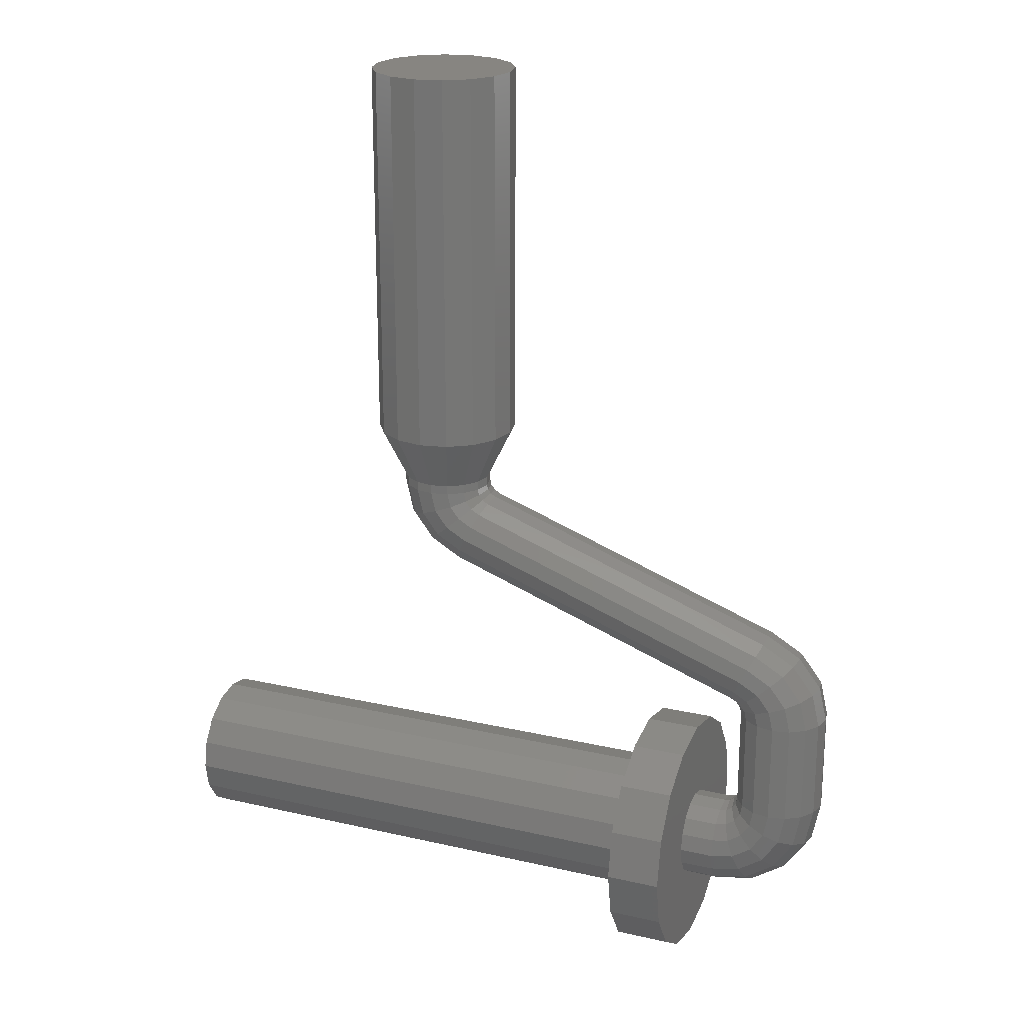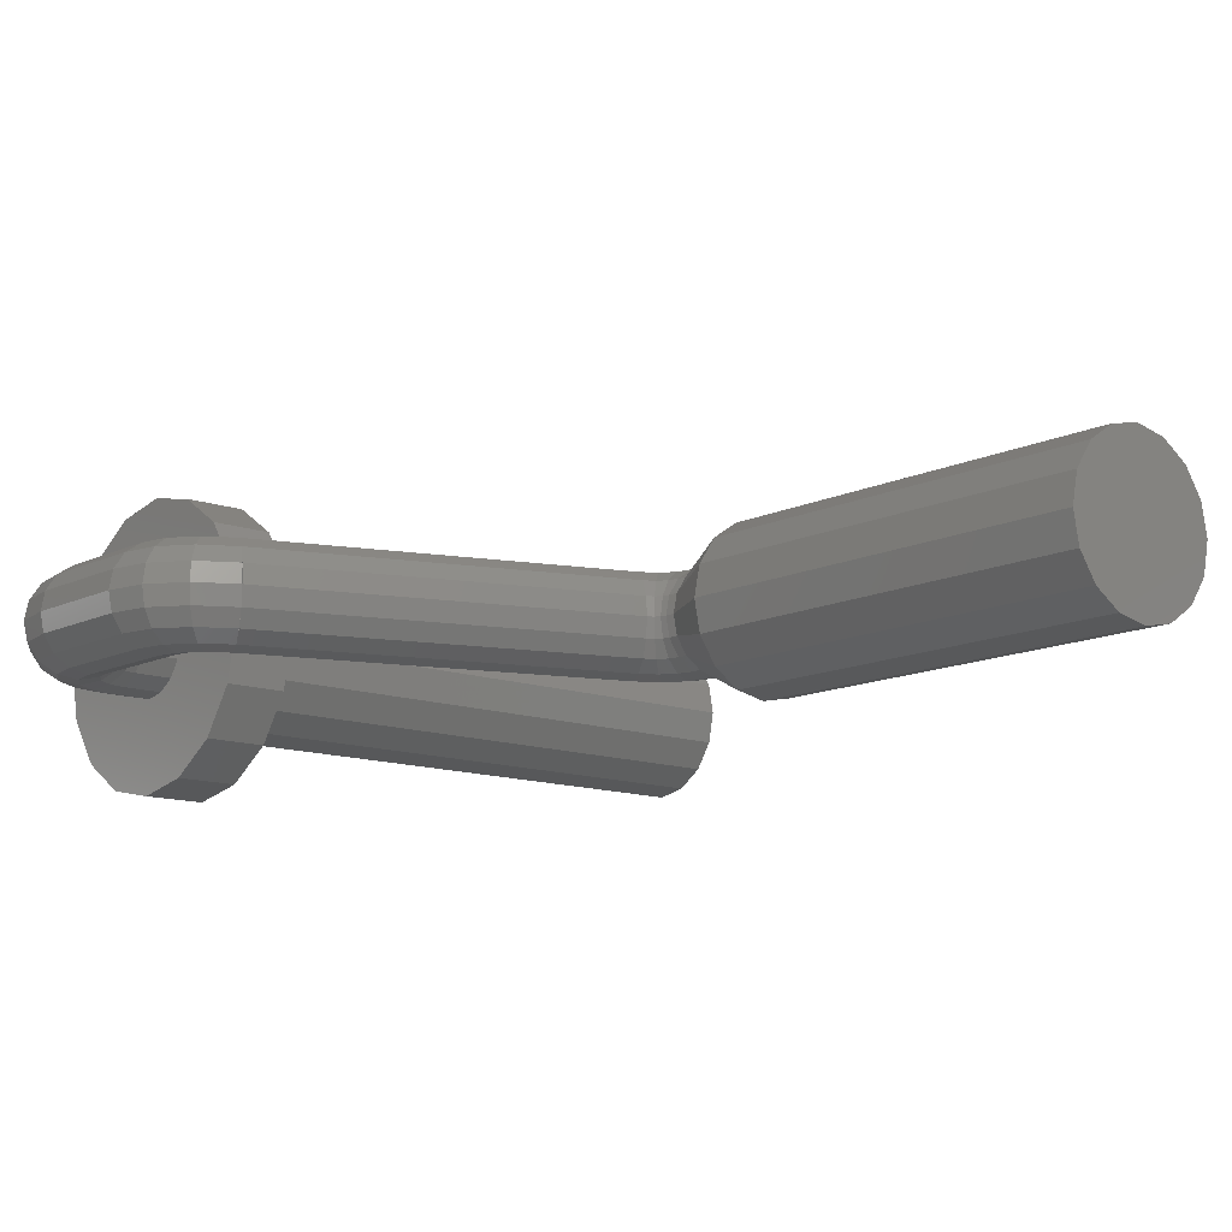
<metadata>
{"format":"stl","ext":"stl","renderer":"f3d","projection":"perspective","resolution":1024,"background":"white","views":[{"elev":21.8,"azim":22.1,"up":"+Y"},{"elev":-12.0,"azim":139.2,"up":"+Z"}]}
</metadata>
<code>
# stl→obj: 404 verts, 672 faces
v 0.16 0 0
v 0.1478 0 -0.06123
v 0 0 0
v 0.1131 0 -0.1131
v 0.06123 0 -0.1478
v 0 0 -0.16
v -0.06123 0 -0.1478
v -0.1131 0 -0.1131
v -0.1478 0 -0.06123
v -0.16 0 -0
v -0.1478 0 0.06123
v -0.1131 0 0.1131
v -0.06123 0 0.1478
v -0 0 0.16
v 0.06123 0 0.1478
v 0.1131 0 0.1131
v 0.1478 0 0.06123
v 0.64 -1.8 0
v 0.64 -1.52 0
v 0.64 -1.541 0.1072
v 0.64 -1.602 0.198
v 0.64 -1.693 0.2587
v 0.64 -1.8 0.28
v 0.64 -1.907 0.2587
v 0.64 -1.998 0.198
v 0.64 -2.059 0.1072
v 0.64 -2.08 -0
v 0.64 -2.059 -0.1072
v 0.64 -1.998 -0.198
v 0.64 -1.907 -0.2587
v 0.64 -1.8 -0.28
v 0.64 -1.693 -0.2587
v 0.64 -1.602 -0.198
v 0.64 -1.541 -0.1072
v 0.52 -1.8 0
v 0.52 -2.08 0
v 0.52 -2.059 0.1072
v 0.52 -1.998 0.198
v 0.52 -1.907 0.2587
v 0.52 -1.8 0.28
v 0.52 -1.693 0.2587
v 0.52 -1.602 0.198
v 0.52 -1.541 0.1072
v 0.52 -1.52 -0
v 0.52 -1.541 -0.1072
v 0.52 -1.602 -0.198
v 0.52 -1.693 -0.2587
v 0.52 -1.8 -0.28
v 0.52 -1.907 -0.2587
v 0.52 -1.998 -0.198
v 0.52 -2.059 -0.1072
v -0.62 -1.64 0
v -0.62 -1.652 -0.06123
v -0.62 -1.8 0
v -0.62 -1.687 -0.1131
v -0.62 -1.739 -0.1478
v -0.62 -1.8 -0.16
v -0.62 -1.861 -0.1478
v -0.62 -1.913 -0.1131
v -0.62 -1.948 -0.06123
v -0.62 -1.96 -0
v -0.62 -1.948 0.06123
v -0.62 -1.913 0.1131
v -0.62 -1.861 0.1478
v -0.62 -1.8 0.16
v -0.62 -1.739 0.1478
v -0.62 -1.687 0.1131
v -0.62 -1.652 0.06123
v 0.16 -0.84 0
v 0.1478 -0.84 -0.06123
v 0.1131 -0.84 -0.1131
v 0.06123 -0.84 -0.1478
v 0 -0.84 -0.16
v -0.06123 -0.84 -0.1478
v -0.1131 -0.84 -0.1131
v -0.1478 -0.84 -0.06123
v -0.16 -0.84 -0
v -0.1478 -0.84 0.06123
v -0.1131 -0.84 0.1131
v -0.06123 -0.84 0.1478
v -0 -0.84 0.16
v 0.06123 -0.84 0.1478
v 0.1131 -0.84 0.1131
v 0.1478 -0.84 0.06123
v 0.12 -0.92 0
v 0.1109 -0.92 -0.04592
v 0.08485 -0.92 -0.08485
v 0.04592 -0.92 -0.1109
v 0 -0.92 -0.12
v -0.04592 -0.92 -0.1109
v -0.08485 -0.92 -0.08485
v -0.1109 -0.92 -0.04592
v -0.12 -0.92 -0
v -0.1109 -0.92 0.04592
v -0.08485 -0.92 0.08485
v -0.04592 -0.92 0.1109
v -0 -0.92 0.12
v 0.04592 -0.92 0.1109
v 0.08485 -0.92 0.08485
v 0.1109 -0.92 0.04592
v 0.1 -0.96 0
v 0.09239 -0.96 -0.03827
v 0.07071 -0.96 -0.07071
v 0.03827 -0.96 -0.09239
v 0 -0.96 -0.1
v -0.03827 -0.96 -0.09239
v -0.07071 -0.96 -0.07071
v -0.09239 -0.96 -0.03827
v -0.1 -0.96 -0
v -0.09239 -0.96 0.03827
v -0.07071 -0.96 0.07071
v -0.03827 -0.96 0.09239
v -0 -0.96 0.1
v 0.03827 -0.96 0.09239
v 0.07071 -0.96 0.07071
v 0.09239 -0.96 0.03827
v 0.1 -0.98 0
v 0.09239 -0.98 0.03827
v 0.07071 -0.98 0.07071
v 0.03827 -0.98 0.09239
v -0 -0.98 0.1
v -0.03827 -0.98 0.09239
v -0.07071 -0.98 0.07071
v -0.09239 -0.98 0.03827
v -0.1 -0.98 -0
v -0.09239 -0.98 -0.03827
v -0.07071 -0.98 -0.07071
v -0.03827 -0.98 -0.09239
v 0 -0.98 -0.1
v 0.03827 -0.98 -0.09239
v 0.07071 -0.98 -0.07071
v 0.09239 -0.98 -0.03827
v 0.09999 -0.98 0
v 0.1025 -0.9911 0
v 0.09549 -0.9936 -0.03827
v 0.09237 -0.98 -0.03827
v 0.07546 -1.001 -0.07071
v 0.0707 -0.98 -0.07071
v 0.04549 -1.012 -0.09239
v 0.03825 -0.98 -0.09239
v 0.01014 -1.024 -0.1
v -1.3e-05 -0.98 -0.1
v 0.1098 -1.001 0
v 0.1044 -1.005 -0.03827
v 0.08904 -1.019 -0.07071
v 0.0661 -1.038 -0.09239
v 0.03904 -1.062 -0.1
v -0.08225 -1.058 0
v -0.1 -0.98 0
v -0.0924 -0.98 -0.03827
v -0.07522 -1.055 -0.03827
v -0.07072 -0.98 -0.07071
v -0.05519 -1.048 -0.07071
v -0.03828 -0.98 -0.09239
v -0.02522 -1.037 -0.09239
v -0.03167 -1.124 0
v -0.02629 -1.119 -0.03827
v -0.01096 -1.106 -0.07071
v 0.01198 -1.086 -0.09239
v -0.08225 -1.058 -0
v -0.07522 -1.055 0.03827
v -0.0924 -0.98 0.03827
v -0.05519 -1.048 0.07071
v -0.07072 -0.98 0.07071
v -0.02522 -1.037 0.09239
v -0.03828 -0.98 0.09239
v 0.01014 -1.024 0.1
v -1.3e-05 -0.98 0.1
v -0.03167 -1.124 -0
v -0.02629 -1.119 0.03827
v -0.01096 -1.106 0.07071
v 0.01198 -1.086 0.09239
v 0.03904 -1.062 0.1
v 0.09237 -0.98 0.03827
v 0.09549 -0.9936 0.03827
v 0.0707 -0.98 0.07071
v 0.07546 -1.001 0.07071
v 0.03825 -0.98 0.09239
v 0.04549 -1.012 0.09239
v 0.1044 -1.005 0.03827
v 0.08904 -1.019 0.07071
v 0.0661 -1.038 0.09239
v 0.1206 -1.007 0
v 0.1177 -1.013 -0.03827
v 0.1094 -1.03 -0.07071
v 0.09694 -1.056 -0.09239
v 0.0823 -1.087 -0.1
v 0.04403 -1.168 0
v 0.04694 -1.161 -0.03827
v 0.05524 -1.144 -0.07071
v 0.06765 -1.118 -0.09239
v 0.04403 -1.168 -0
v 0.04694 -1.161 0.03827
v 0.05524 -1.144 0.07071
v 0.06765 -1.118 0.09239
v 0.0823 -1.087 0.1
v 0.1177 -1.013 0.03827
v 0.1094 -1.03 0.07071
v 0.09694 -1.056 0.09239
v 0.8042 -1.253 0
v 0.1176 -1.013 0.03827
v 0.8013 -1.259 0.03827
v 0.1093 -1.03 0.07071
v 0.793 -1.277 0.07071
v 0.09693 -1.056 0.09239
v 0.7806 -1.303 0.09239
v 0.08229 -1.087 0.1
v 0.766 -1.334 0.1
v 0.06764 -1.118 0.09239
v 0.7513 -1.364 0.09239
v 0.05523 -1.144 0.07071
v 0.7389 -1.39 0.07071
v 0.04693 -1.161 0.03827
v 0.7306 -1.408 0.03827
v 0.04402 -1.168 -0
v 0.7277 -1.414 -0
v 0.04693 -1.161 -0.03827
v 0.7306 -1.408 -0.03827
v 0.05523 -1.144 -0.07071
v 0.7389 -1.39 -0.07071
v 0.06764 -1.118 -0.09239
v 0.7513 -1.364 -0.09239
v 0.08229 -1.087 -0.1
v 0.766 -1.334 -0.1
v 0.09693 -1.056 -0.09239
v 0.7806 -1.303 -0.09239
v 0.1093 -1.03 -0.07071
v 0.793 -1.277 -0.07071
v 0.1176 -1.013 -0.03827
v 0.8013 -1.259 -0.03827
v 0.7385 -1.42 -0
v 0.7439 -1.416 0.03827
v 0.7592 -1.402 0.07071
v 0.7821 -1.382 0.09239
v 0.8092 -1.359 0.1
v 0.7659 -1.334 0.1
v 0.7457 -1.43 -0
v 0.7527 -1.427 0.03827
v 0.7728 -1.42 0.07071
v 0.8027 -1.409 0.09239
v 0.8381 -1.396 0.1
v 0.8799 -1.297 0
v 0.8745 -1.302 0.03827
v 0.8592 -1.315 0.07071
v 0.8363 -1.335 0.09239
v 0.9305 -1.363 0
v 0.9235 -1.366 0.03827
v 0.9034 -1.373 0.07071
v 0.8735 -1.384 0.09239
v 0.8745 -1.302 -0.03827
v 0.8592 -1.315 -0.07071
v 0.8363 -1.335 -0.09239
v 0.8092 -1.359 -0.1
v 0.7659 -1.334 -0.1
v 0.9235 -1.366 -0.03827
v 0.9034 -1.373 -0.07071
v 0.8735 -1.384 -0.09239
v 0.8381 -1.396 -0.1
v 0.7385 -1.42 0
v 0.7277 -1.414 0
v 0.7439 -1.416 -0.03827
v 0.7592 -1.402 -0.07071
v 0.7821 -1.382 -0.09239
v 0.7457 -1.43 0
v 0.7527 -1.427 -0.03827
v 0.7728 -1.42 -0.07071
v 0.8027 -1.409 -0.09239
v 0.7483 -1.441 -0
v 0.7559 -1.441 0.03827
v 0.7775 -1.441 0.07071
v 0.81 -1.441 0.09239
v 0.8483 -1.441 0.1
v 0.9483 -1.441 0
v 0.9406 -1.441 0.03827
v 0.919 -1.441 0.07071
v 0.8865 -1.441 0.09239
v 0.9406 -1.441 -0.03827
v 0.919 -1.441 -0.07071
v 0.8865 -1.441 -0.09239
v 0.8483 -1.441 -0.1
v 0.7483 -1.441 0
v 0.7559 -1.441 -0.03827
v 0.7775 -1.441 -0.07071
v 0.81 -1.441 -0.09239
v 0.9483 -1.667 0
v 0.9406 -1.667 0.03827
v 0.919 -1.667 0.07071
v 0.8865 -1.667 0.09239
v 0.8483 -1.667 0.1
v 0.81 -1.667 0.09239
v 0.7775 -1.667 0.07071
v 0.7559 -1.667 0.03827
v 0.7483 -1.667 -0
v 0.7559 -1.667 -0.03827
v 0.7775 -1.667 -0.07071
v 0.81 -1.667 -0.09239
v 0.8483 -1.667 -0.1
v 0.8865 -1.667 -0.09239
v 0.919 -1.667 -0.07071
v 0.9406 -1.667 -0.03827
v 0.7457 -1.679 -0
v 0.7527 -1.682 0.03827
v 0.7728 -1.691 0.07071
v 0.8027 -1.703 0.09239
v 0.8381 -1.718 0.1
v 0.7385 -1.69 -0
v 0.7439 -1.696 0.03827
v 0.7592 -1.711 0.07071
v 0.7821 -1.734 0.09239
v 0.8092 -1.761 0.1
v 0.7277 -1.697 -0
v 0.7306 -1.704 0.03827
v 0.7389 -1.725 0.07071
v 0.7513 -1.754 0.09239
v 0.7659 -1.79 0.1
v 0.7149 -1.7 -0
v 0.7149 -1.708 0.03827
v 0.7149 -1.729 0.07071
v 0.7149 -1.762 0.09239
v 0.7149 -1.8 0.1
v 0.9305 -1.756 0
v 0.9235 -1.753 0.03827
v 0.9034 -1.745 0.07071
v 0.8735 -1.732 0.09239
v 0.8799 -1.832 0
v 0.8745 -1.826 0.03827
v 0.8592 -1.811 0.07071
v 0.8363 -1.788 0.09239
v 0.8042 -1.882 0
v 0.8013 -1.875 0.03827
v 0.793 -1.855 0.07071
v 0.7806 -1.825 0.09239
v 0.7149 -1.9 0
v 0.7149 -1.892 0.03827
v 0.7149 -1.871 0.07071
v 0.7149 -1.838 0.09239
v 0.9235 -1.753 -0.03827
v 0.9034 -1.745 -0.07071
v 0.8735 -1.732 -0.09239
v 0.8381 -1.718 -0.1
v 0.8745 -1.826 -0.03827
v 0.8592 -1.811 -0.07071
v 0.8363 -1.788 -0.09239
v 0.8092 -1.761 -0.1
v 0.8013 -1.875 -0.03827
v 0.793 -1.855 -0.07071
v 0.7806 -1.825 -0.09239
v 0.7659 -1.79 -0.1
v 0.7149 -1.892 -0.03827
v 0.7149 -1.871 -0.07071
v 0.7149 -1.838 -0.09239
v 0.7149 -1.8 -0.1
v 0.7457 -1.679 0
v 0.7483 -1.667 0
v 0.7527 -1.682 -0.03827
v 0.7728 -1.691 -0.07071
v 0.8027 -1.703 -0.09239
v 0.7385 -1.69 0
v 0.7439 -1.696 -0.03827
v 0.7592 -1.711 -0.07071
v 0.7821 -1.734 -0.09239
v 0.7277 -1.697 0
v 0.7306 -1.704 -0.03827
v 0.7389 -1.725 -0.07071
v 0.7513 -1.754 -0.09239
v 0.7149 -1.7 0
v 0.7149 -1.708 -0.03827
v 0.7149 -1.729 -0.07071
v 0.7149 -1.762 -0.09239
v 0.64 -1.7 0
v 0.64 -1.708 -0.03827
v 0.64 -1.729 -0.07071
v 0.64 -1.762 -0.09239
v 0.64 -1.8 -0.1
v 0.64 -1.838 -0.09239
v 0.64 -1.871 -0.07071
v 0.64 -1.892 -0.03827
v 0.7149 -1.9 -0
v 0.64 -1.9 -0
v 0.64 -1.892 0.03827
v 0.64 -1.871 0.07071
v 0.64 -1.838 0.09239
v 0.64 -1.8 0.1
v 0.64 -1.762 0.09239
v 0.64 -1.729 0.07071
v 0.64 -1.708 0.03827
v 0.52 -1.52 0
v 0.52 -2.08 -0
v 0.52 -1.64 0
v 0.52 -1.652 -0.06123
v 0.52 -1.687 -0.1131
v 0.52 -1.739 -0.1478
v 0.52 -1.8 -0.16
v 0.52 -1.861 -0.1478
v 0.52 -1.913 -0.1131
v 0.52 -1.948 -0.06123
v 0.52 -1.96 -0
v 0.52 -1.948 0.06123
v 0.52 -1.913 0.1131
v 0.52 -1.861 0.1478
v 0.52 -1.8 0.16
v 0.52 -1.739 0.1478
v 0.52 -1.687 0.1131
v 0.52 -1.652 0.06123
f 1 2 3
f 2 4 3
f 4 5 3
f 5 6 3
f 6 7 3
f 7 8 3
f 8 9 3
f 9 10 3
f 10 11 3
f 11 12 3
f 12 13 3
f 13 14 3
f 14 15 3
f 15 16 3
f 16 17 3
f 17 1 3
f 18 19 20
f 18 20 21
f 18 21 22
f 18 22 23
f 18 23 24
f 18 24 25
f 18 25 26
f 18 26 27
f 18 27 28
f 18 28 29
f 18 29 30
f 18 30 31
f 18 31 32
f 18 32 33
f 18 33 34
f 18 34 19
f 35 36 37
f 35 37 38
f 35 38 39
f 35 39 40
f 35 40 41
f 35 41 42
f 35 42 43
f 35 43 44
f 35 44 45
f 35 45 46
f 35 46 47
f 35 47 48
f 35 48 49
f 35 49 50
f 35 50 51
f 35 51 36
f 52 53 54
f 53 55 54
f 55 56 54
f 56 57 54
f 57 58 54
f 58 59 54
f 59 60 54
f 60 61 54
f 61 62 54
f 62 63 54
f 63 64 54
f 64 65 54
f 65 66 54
f 66 67 54
f 67 68 54
f 68 52 54
f 1 69 70
f 1 70 2
f 2 70 71
f 2 71 4
f 4 71 72
f 4 72 5
f 5 72 73
f 5 73 6
f 6 73 74
f 6 74 7
f 7 74 75
f 7 75 8
f 8 75 76
f 8 76 9
f 9 76 77
f 9 77 10
f 10 77 78
f 10 78 11
f 11 78 79
f 11 79 12
f 12 79 80
f 12 80 13
f 13 80 81
f 13 81 14
f 14 81 82
f 14 82 15
f 15 82 83
f 15 83 16
f 16 83 84
f 16 84 17
f 17 84 69
f 17 69 1
f 69 85 86
f 69 86 70
f 70 86 87
f 70 87 71
f 71 87 88
f 71 88 72
f 72 88 89
f 72 89 73
f 73 89 90
f 73 90 74
f 74 90 91
f 74 91 75
f 75 91 92
f 75 92 76
f 76 92 93
f 76 93 77
f 77 93 94
f 77 94 78
f 78 94 95
f 78 95 79
f 79 95 96
f 79 96 80
f 80 96 97
f 80 97 81
f 81 97 98
f 81 98 82
f 82 98 99
f 82 99 83
f 83 99 100
f 83 100 84
f 84 100 85
f 84 85 69
f 85 101 102
f 85 102 86
f 86 102 103
f 86 103 87
f 87 103 104
f 87 104 88
f 88 104 105
f 88 105 89
f 89 105 106
f 89 106 90
f 90 106 107
f 90 107 91
f 91 107 108
f 91 108 92
f 92 108 109
f 92 109 93
f 93 109 110
f 93 110 94
f 94 110 111
f 94 111 95
f 95 111 112
f 95 112 96
f 96 112 113
f 96 113 97
f 97 113 114
f 97 114 98
f 98 114 115
f 98 115 99
f 99 115 116
f 99 116 100
f 100 116 101
f 100 101 85
f 117 101 116
f 117 116 118
f 118 116 115
f 118 115 119
f 119 115 114
f 119 114 120
f 120 114 113
f 120 113 121
f 121 113 112
f 121 112 122
f 122 112 111
f 122 111 123
f 123 111 110
f 123 110 124
f 124 110 109
f 124 109 125
f 125 109 108
f 125 108 126
f 126 108 107
f 126 107 127
f 127 107 106
f 127 106 128
f 128 106 105
f 128 105 129
f 129 105 104
f 129 104 130
f 130 104 103
f 130 103 131
f 131 103 102
f 131 102 132
f 132 102 101
f 132 101 117
f 133 134 135
f 133 135 136
f 136 135 137
f 136 137 138
f 138 137 139
f 138 139 140
f 140 139 141
f 140 141 142
f 134 143 144
f 134 144 135
f 135 144 145
f 135 145 137
f 137 145 146
f 137 146 139
f 139 146 147
f 139 147 141
f 148 149 150
f 148 150 151
f 151 150 152
f 151 152 153
f 153 152 154
f 153 154 155
f 155 154 142
f 155 142 141
f 156 148 151
f 156 151 157
f 157 151 153
f 157 153 158
f 158 153 155
f 158 155 159
f 159 155 141
f 159 141 147
f 125 160 161
f 125 161 162
f 162 161 163
f 162 163 164
f 164 163 165
f 164 165 166
f 166 165 167
f 166 167 168
f 160 169 170
f 160 170 161
f 161 170 171
f 161 171 163
f 163 171 172
f 163 172 165
f 165 172 173
f 165 173 167
f 134 133 174
f 134 174 175
f 175 174 176
f 175 176 177
f 177 176 178
f 177 178 179
f 179 178 168
f 179 168 167
f 143 134 175
f 143 175 180
f 180 175 177
f 180 177 181
f 181 177 179
f 181 179 182
f 182 179 167
f 182 167 173
f 143 183 184
f 143 184 144
f 144 184 185
f 144 185 145
f 145 185 186
f 145 186 146
f 146 186 187
f 146 187 147
f 188 156 157
f 188 157 189
f 189 157 158
f 189 158 190
f 190 158 159
f 190 159 191
f 191 159 147
f 191 147 187
f 169 192 193
f 169 193 170
f 170 193 194
f 170 194 171
f 171 194 195
f 171 195 172
f 172 195 196
f 172 196 173
f 183 143 180
f 183 180 197
f 197 180 181
f 197 181 198
f 198 181 182
f 198 182 199
f 199 182 173
f 199 173 196
f 200 183 201
f 200 201 202
f 202 201 203
f 202 203 204
f 204 203 205
f 204 205 206
f 206 205 207
f 206 207 208
f 208 207 209
f 208 209 210
f 210 209 211
f 210 211 212
f 212 211 213
f 212 213 214
f 214 213 215
f 214 215 216
f 216 215 217
f 216 217 218
f 218 217 219
f 218 219 220
f 220 219 221
f 220 221 222
f 222 221 223
f 222 223 224
f 224 223 225
f 224 225 226
f 226 225 227
f 226 227 228
f 228 227 229
f 228 229 230
f 230 229 183
f 230 183 200
f 216 231 232
f 216 232 214
f 214 232 233
f 214 233 212
f 212 233 234
f 212 234 210
f 210 234 235
f 210 235 236
f 231 237 238
f 231 238 232
f 232 238 239
f 232 239 233
f 233 239 240
f 233 240 234
f 234 240 241
f 234 241 235
f 242 200 202
f 242 202 243
f 243 202 204
f 243 204 244
f 244 204 206
f 244 206 245
f 245 206 236
f 245 236 235
f 246 242 243
f 246 243 247
f 247 243 244
f 247 244 248
f 248 244 245
f 248 245 249
f 249 245 235
f 249 235 241
f 200 242 250
f 200 250 230
f 230 250 251
f 230 251 228
f 228 251 252
f 228 252 226
f 226 252 253
f 226 253 254
f 242 246 255
f 242 255 250
f 250 255 256
f 250 256 251
f 251 256 257
f 251 257 252
f 252 257 258
f 252 258 253
f 259 260 218
f 259 218 261
f 261 218 220
f 261 220 262
f 262 220 222
f 262 222 263
f 263 222 254
f 263 254 253
f 264 259 261
f 264 261 265
f 265 261 262
f 265 262 266
f 266 262 263
f 266 263 267
f 267 263 253
f 267 253 258
f 237 268 269
f 237 269 238
f 238 269 270
f 238 270 239
f 239 270 271
f 239 271 240
f 240 271 272
f 240 272 241
f 273 246 247
f 273 247 274
f 274 247 248
f 274 248 275
f 275 248 249
f 275 249 276
f 276 249 241
f 276 241 272
f 246 273 277
f 246 277 255
f 255 277 278
f 255 278 256
f 256 278 279
f 256 279 257
f 257 279 280
f 257 280 258
f 281 264 265
f 281 265 282
f 282 265 266
f 282 266 283
f 283 266 267
f 283 267 284
f 284 267 258
f 284 258 280
f 285 273 274
f 285 274 286
f 286 274 275
f 286 275 287
f 287 275 276
f 287 276 288
f 288 276 272
f 288 272 289
f 289 272 271
f 289 271 290
f 290 271 270
f 290 270 291
f 291 270 269
f 291 269 292
f 292 269 268
f 292 268 293
f 293 268 282
f 293 282 294
f 294 282 283
f 294 283 295
f 295 283 284
f 295 284 296
f 296 284 280
f 296 280 297
f 297 280 279
f 297 279 298
f 298 279 278
f 298 278 299
f 299 278 277
f 299 277 300
f 300 277 273
f 300 273 285
f 293 301 302
f 293 302 292
f 292 302 303
f 292 303 291
f 291 303 304
f 291 304 290
f 290 304 305
f 290 305 289
f 301 306 307
f 301 307 302
f 302 307 308
f 302 308 303
f 303 308 309
f 303 309 304
f 304 309 310
f 304 310 305
f 306 311 312
f 306 312 307
f 307 312 313
f 307 313 308
f 308 313 314
f 308 314 309
f 309 314 315
f 309 315 310
f 311 316 317
f 311 317 312
f 312 317 318
f 312 318 313
f 313 318 319
f 313 319 314
f 314 319 320
f 314 320 315
f 321 285 286
f 321 286 322
f 322 286 287
f 322 287 323
f 323 287 288
f 323 288 324
f 324 288 289
f 324 289 305
f 325 321 322
f 325 322 326
f 326 322 323
f 326 323 327
f 327 323 324
f 327 324 328
f 328 324 305
f 328 305 310
f 329 325 326
f 329 326 330
f 330 326 327
f 330 327 331
f 331 327 328
f 331 328 332
f 332 328 310
f 332 310 315
f 333 329 330
f 333 330 334
f 334 330 331
f 334 331 335
f 335 331 332
f 335 332 336
f 336 332 315
f 336 315 320
f 285 321 337
f 285 337 300
f 300 337 338
f 300 338 299
f 299 338 339
f 299 339 298
f 298 339 340
f 298 340 297
f 321 325 341
f 321 341 337
f 337 341 342
f 337 342 338
f 338 342 343
f 338 343 339
f 339 343 344
f 339 344 340
f 325 329 345
f 325 345 341
f 341 345 346
f 341 346 342
f 342 346 347
f 342 347 343
f 343 347 348
f 343 348 344
f 329 333 349
f 329 349 345
f 345 349 350
f 345 350 346
f 346 350 351
f 346 351 347
f 347 351 352
f 347 352 348
f 353 354 294
f 353 294 355
f 355 294 295
f 355 295 356
f 356 295 296
f 356 296 357
f 357 296 297
f 357 297 340
f 358 353 355
f 358 355 359
f 359 355 356
f 359 356 360
f 360 356 357
f 360 357 361
f 361 357 340
f 361 340 344
f 362 358 359
f 362 359 363
f 363 359 360
f 363 360 364
f 364 360 361
f 364 361 365
f 365 361 344
f 365 344 348
f 366 362 363
f 366 363 367
f 367 363 364
f 367 364 368
f 368 364 365
f 368 365 369
f 369 365 348
f 369 348 352
f 370 366 367
f 370 367 371
f 371 367 368
f 371 368 372
f 372 368 369
f 372 369 373
f 373 369 352
f 373 352 374
f 374 352 351
f 374 351 375
f 375 351 350
f 375 350 376
f 376 350 349
f 376 349 377
f 377 349 378
f 377 378 379
f 379 378 334
f 379 334 380
f 380 334 335
f 380 335 381
f 381 335 336
f 381 336 382
f 382 336 320
f 382 320 383
f 383 320 319
f 383 319 384
f 384 319 318
f 384 318 385
f 385 318 317
f 385 317 386
f 386 317 366
f 386 366 370
f 19 387 43
f 19 43 20
f 20 43 42
f 20 42 21
f 21 42 41
f 21 41 22
f 22 41 40
f 22 40 23
f 23 40 39
f 23 39 24
f 24 39 38
f 24 38 25
f 25 38 37
f 25 37 26
f 26 37 388
f 26 388 27
f 27 388 51
f 27 51 28
f 28 51 50
f 28 50 29
f 29 50 49
f 29 49 30
f 30 49 48
f 30 48 31
f 31 48 47
f 31 47 32
f 32 47 46
f 32 46 33
f 33 46 45
f 33 45 34
f 34 45 387
f 34 387 19
f 52 389 390
f 52 390 53
f 53 390 391
f 53 391 55
f 55 391 392
f 55 392 56
f 56 392 393
f 56 393 57
f 57 393 394
f 57 394 58
f 58 394 395
f 58 395 59
f 59 395 396
f 59 396 60
f 60 396 397
f 60 397 61
f 61 397 398
f 61 398 62
f 62 398 399
f 62 399 63
f 63 399 400
f 63 400 64
f 64 400 401
f 64 401 65
f 65 401 402
f 65 402 66
f 66 402 403
f 66 403 67
f 67 403 404
f 67 404 68
f 68 404 389
f 68 389 52

</code>
